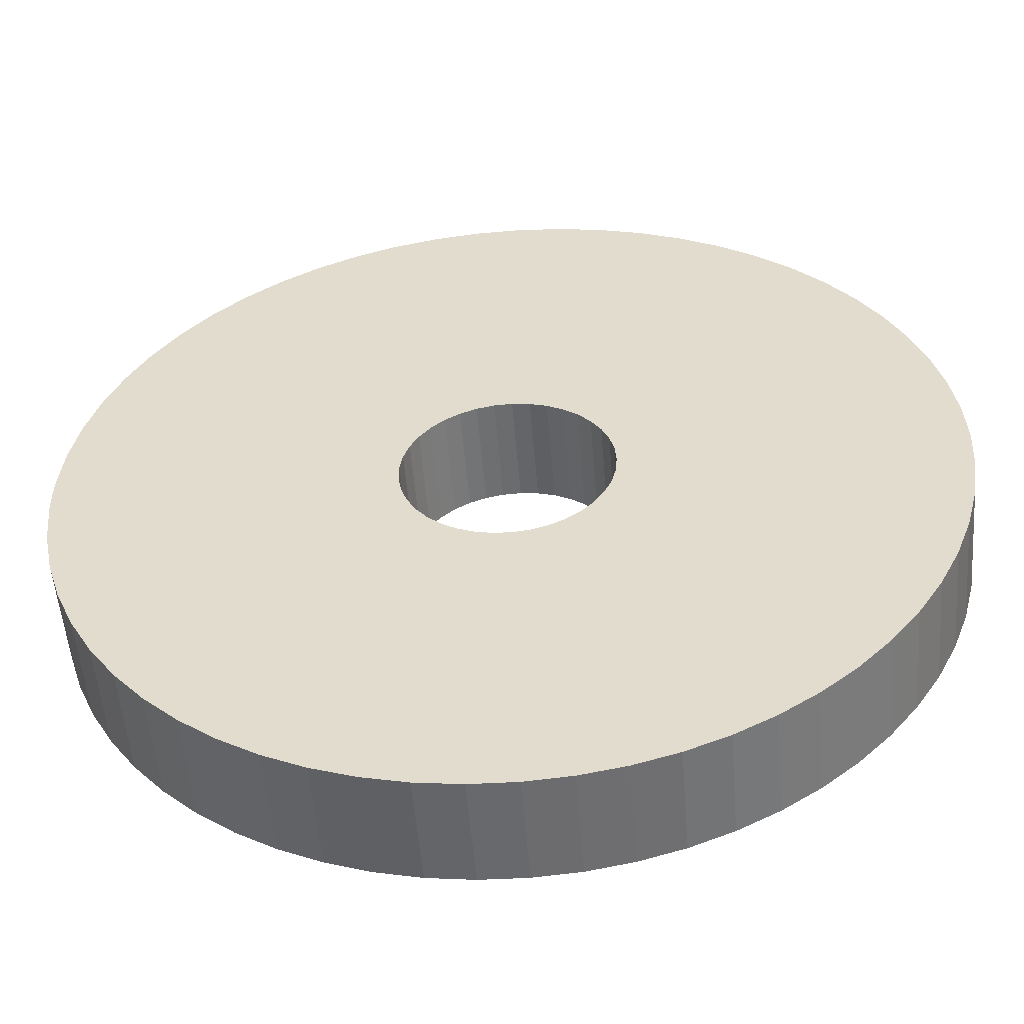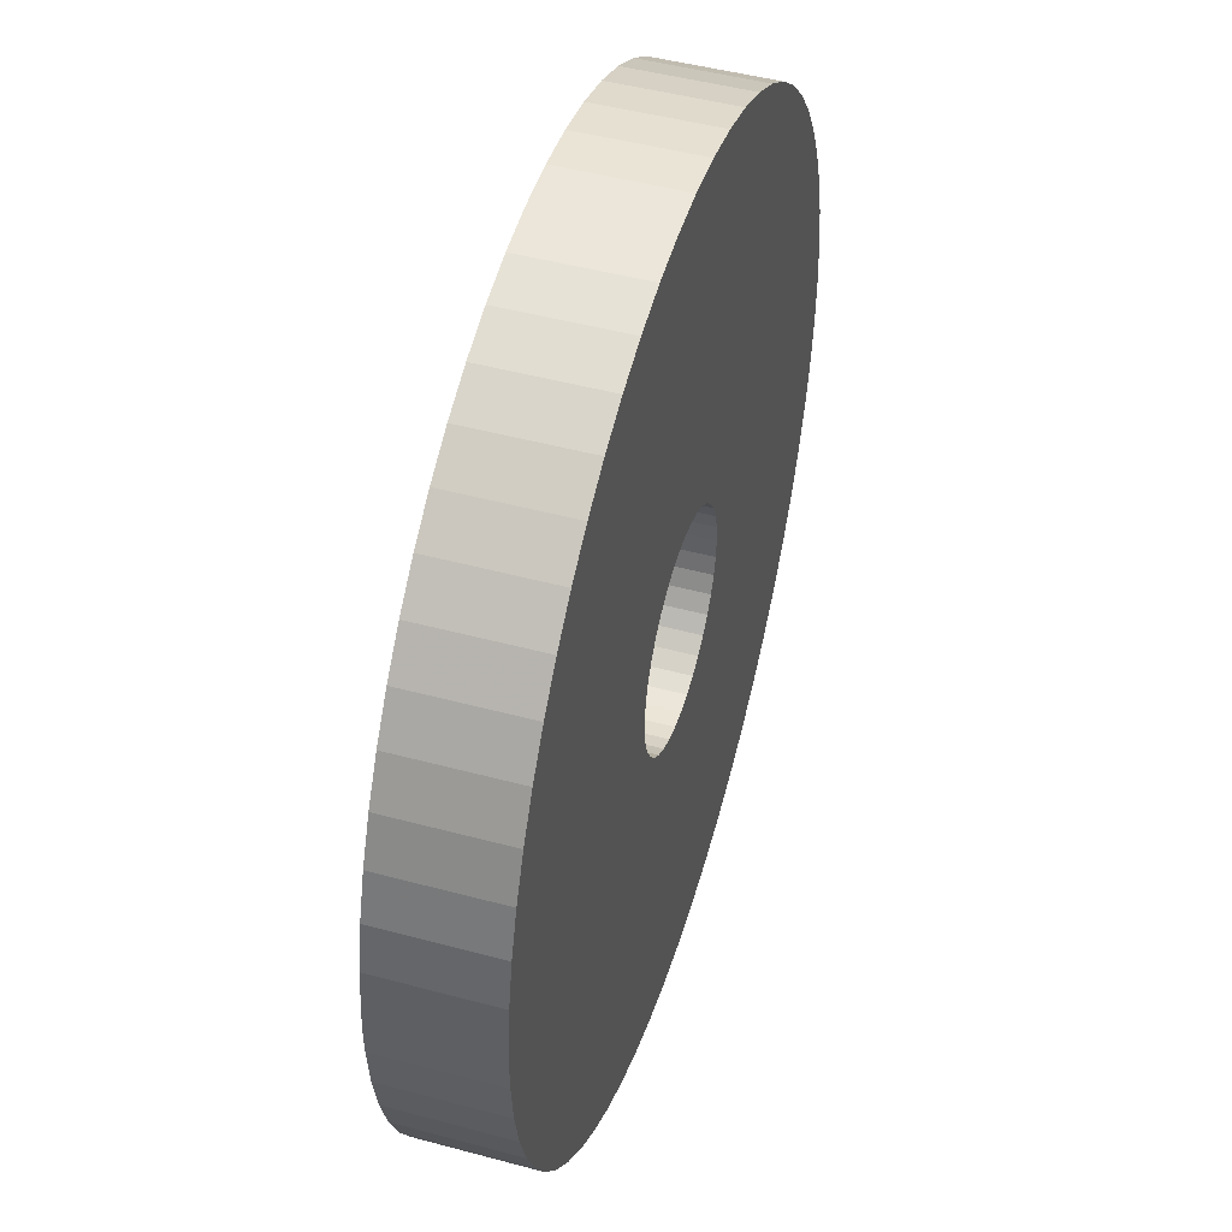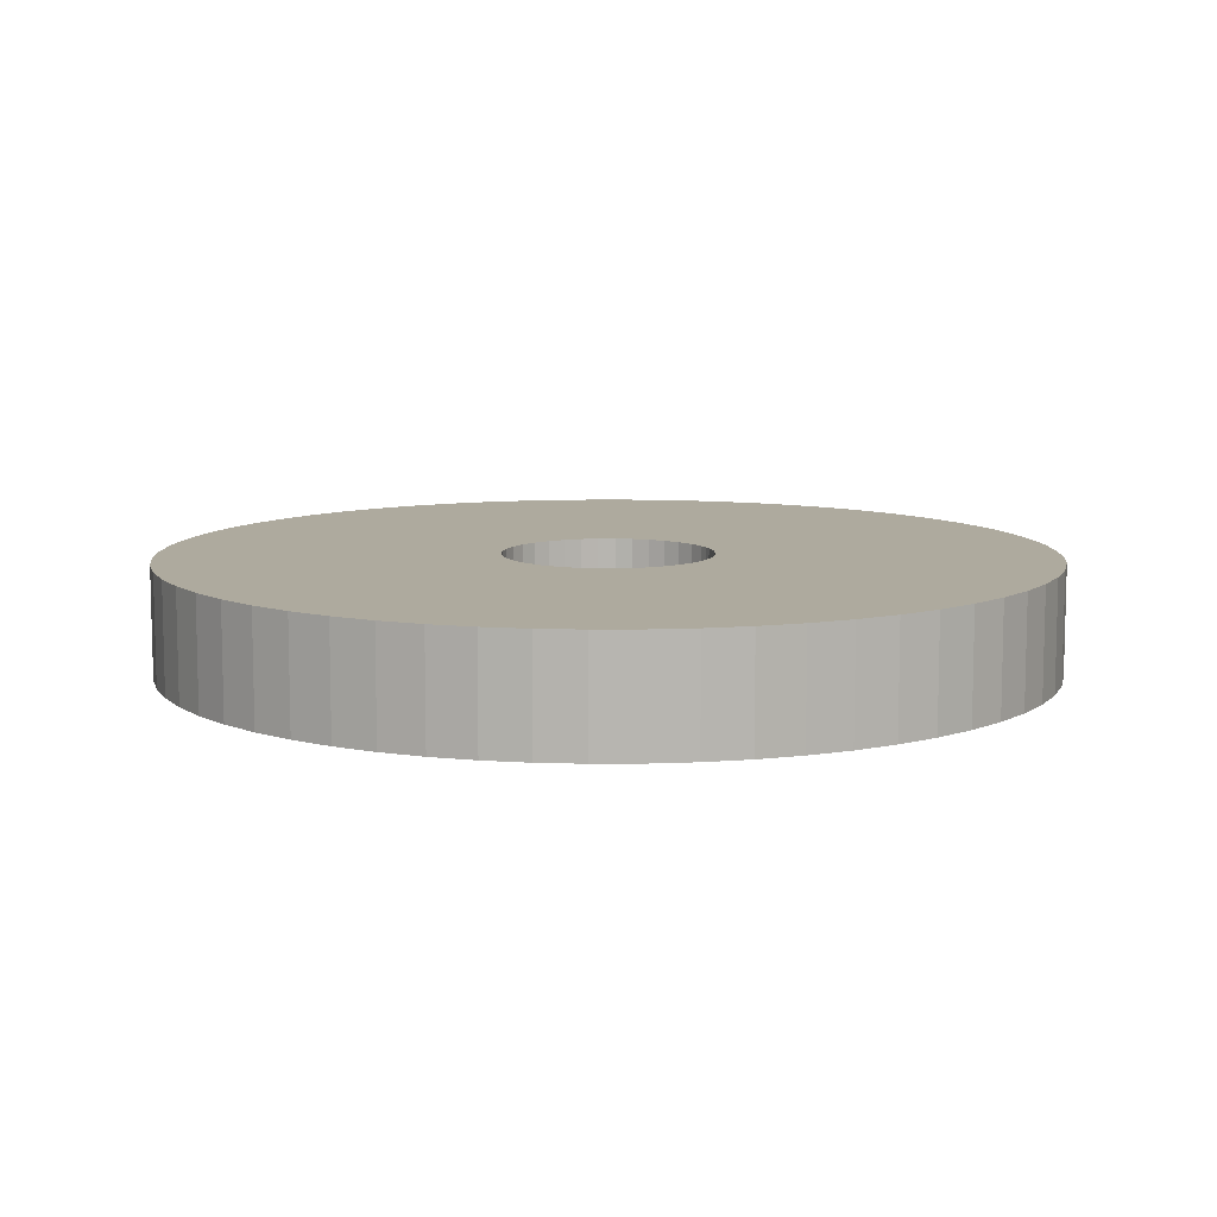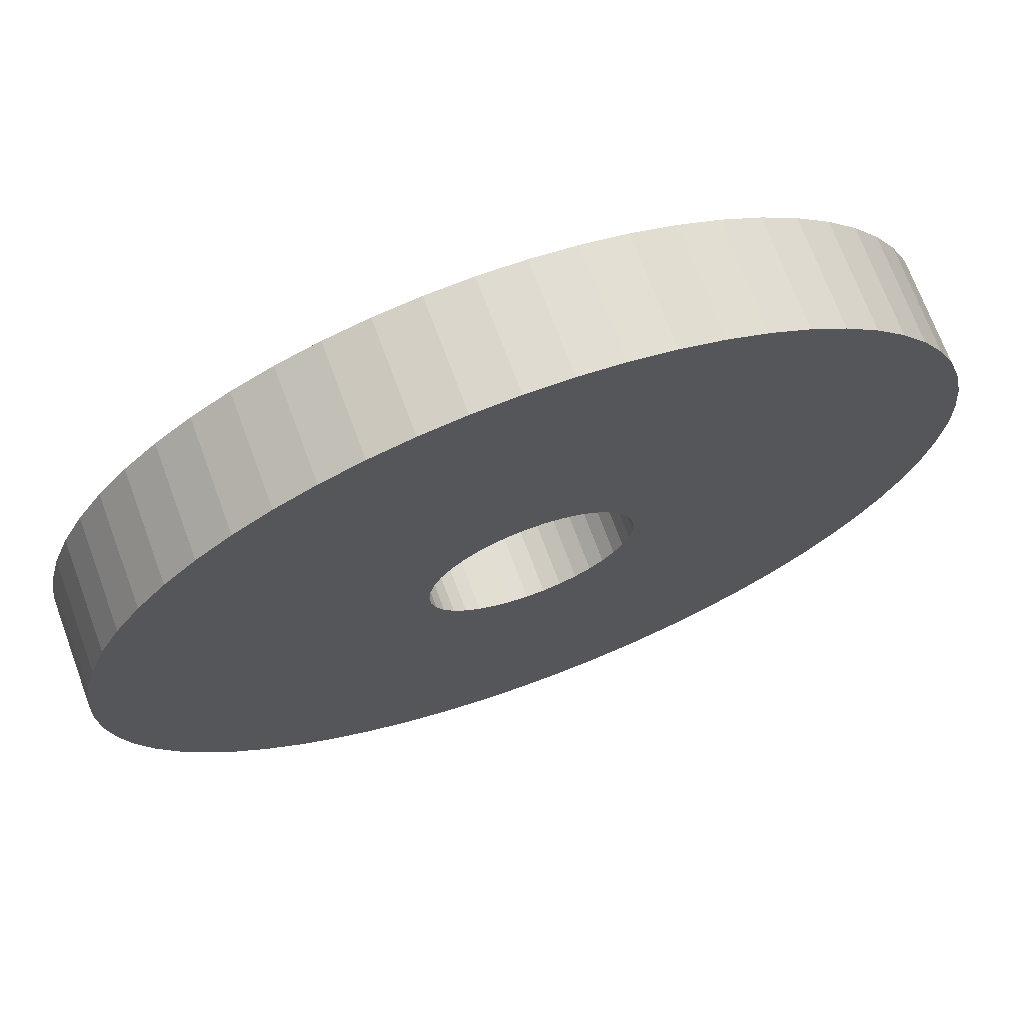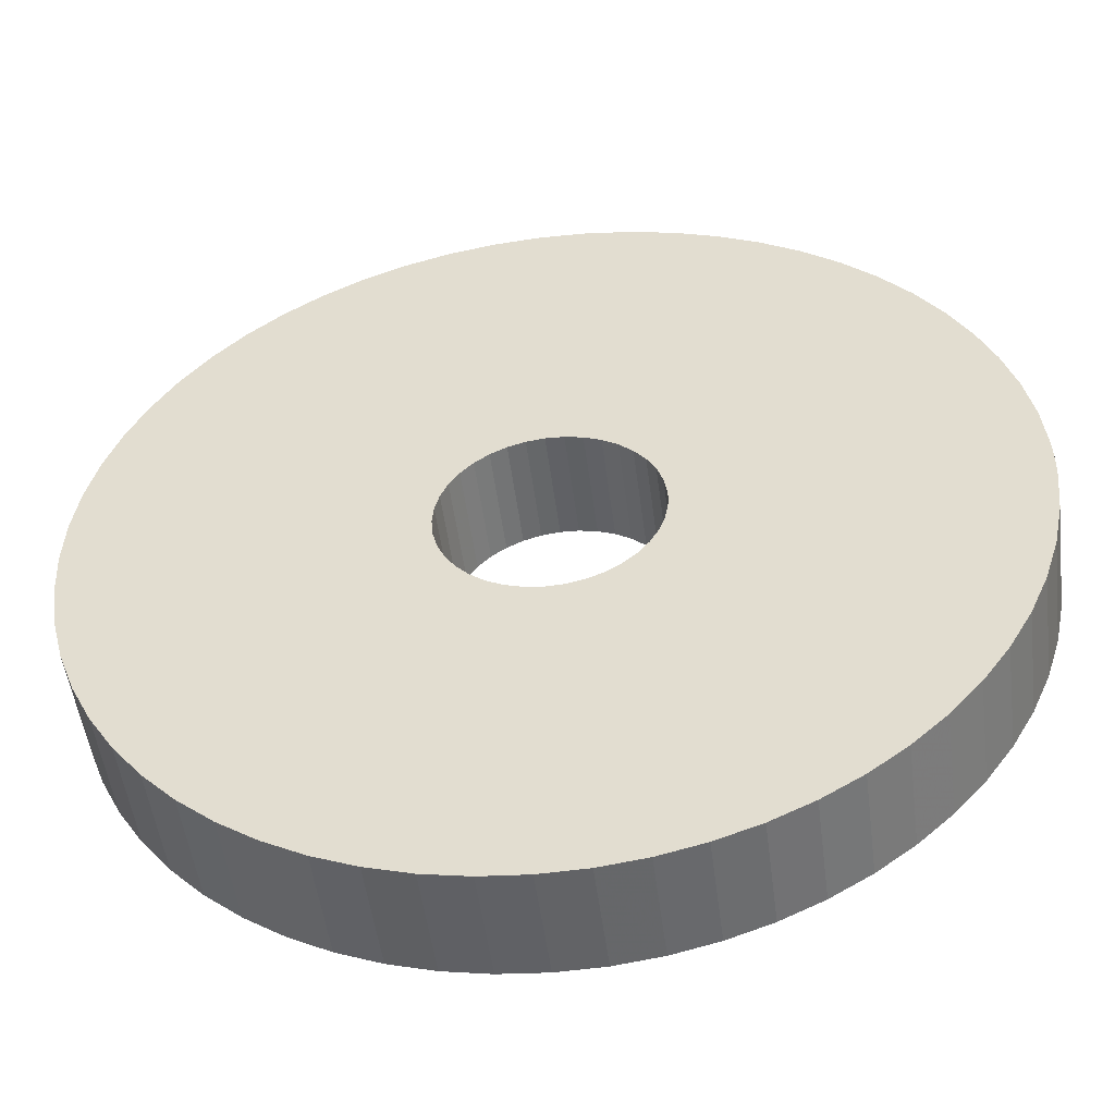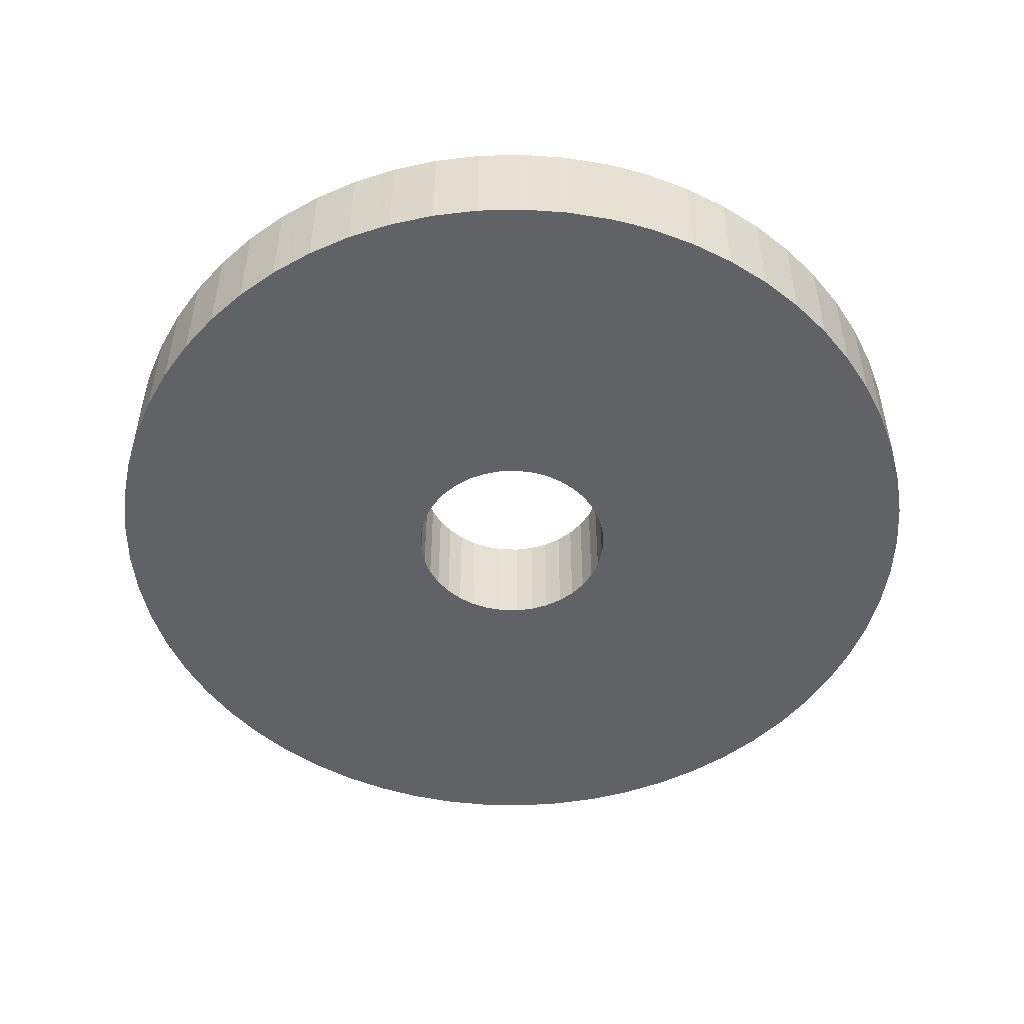
<metadata>
{"format":"obj","ext":"obj","renderer":"f3d","projection":"perspective","resolution":1024,"background":"white","views":[{"elev":-53.1,"azim":-175.4,"up":"+Z"},{"elev":47.4,"azim":106.9,"up":"+Z"},{"elev":9.3,"azim":-23.0,"up":"+Y"},{"elev":70.7,"azim":-20.3,"up":"+Z"},{"elev":-50.6,"azim":7.3,"up":"+Z"},{"elev":-50.6,"azim":73.9,"up":"+Y"}]}
</metadata>
<code>
g
v 37.24 373.2 279.7
v 52.4 373.2 277.8
v 37.37 373.2 280.5
v 52.61 373.2 279.8
v 37.39 373.2 280.9
v 52.64 373.2 280.9
v 37.37 373.2 281.3
v 36.07 373.2 277.6
v 35.46 373.2 277.1
v 45.45 373.2 265.5
v 34.03 373.2 276.3
v 40.17 373.2 262.3
v 34.78 373.2 276.6
v 42.04 373.2 263.2
v 43.8 373.2 264.3
v 36.97 373.2 278.9
v 51.35 373.2 273.8
v 51.98 373.2 275.8
v 46.96 373.2 266.9
v 48.32 373.2 268.5
v 36.57 373.2 278.2
v 49.52 373.2 270.1
v 50.53 373.2 271.9
v 33.24 373.2 276.2
v 36.23 373.2 261.2
v 38.23 373.2 261.7
v 36.07 373.2 284.2
v 45.45 373.2 296.2
v 35.46 373.2 284.7
v 43.8 373.2 297.5
v 34.78 373.2 285.1
v 42.04 373.2 298.5
v 40.17 373.2 299.4
v 34.03 373.2 285.4
v 36.57 373.2 283.5
v 48.32 373.2 293.3
v 46.96 373.2 294.8
v 37.24 373.2 282.1
v 51.35 373.2 287.9
v 36.97 373.2 282.8
v 50.53 373.2 289.8
v 49.52 373.2 291.6
v 31.64 373.2 276.2
v 30.07 373.2 261
v 32.44 373.2 276.1
v 32.12 373.2 260.9
v 34.18 373.2 260.9
v 30.15 373.2 276.8
v 24.16 373.2 262.8
v 30.87 373.2 276.5
v 26.07 373.2 262
v 28.05 373.2 261.4
v 52.61 373.2 281.9
v 52.4 373.2 284
v 51.98 373.2 286
v 28.49 373.2 283.2
v 28.94 373.2 283.9
v 16.34 373.2 292.5
v 30.15 373.2 284.9
v 20.64 373.2 296.9
v 29.5 373.2 284.4
v 19.05 373.2 295.6
v 17.62 373.2 294.1
v 29.5 373.2 277.3
v 20.64 373.2 264.9
v 22.34 373.2 263.7
v 15.23 373.2 290.7
v 14.31 373.2 288.9
v 28.16 373.2 282.5
v 13.59 373.2 287
v 27.96 373.2 281.7
v 30.87 373.2 285.3
v 24.16 373.2 299
v 22.34 373.2 298
v 32.44 373.2 285.6
v 30.07 373.2 300.7
v 31.64 373.2 285.5
v 28.05 373.2 300.3
v 26.07 373.2 299.8
v 38.23 373.2 300.1
v 36.23 373.2 300.5
v 33.24 373.2 285.6
v 34.18 373.2 300.8
v 32.12 373.2 300.9
v 28.49 373.2 278.6
v 16.34 373.2 269.3
v 28.94 373.2 277.9
v 17.62 373.2 267.7
v 19.05 373.2 266.2
v 27.89 373.2 280.9
v 12.75 373.2 278.8
v 27.96 373.2 280.1
v 13.06 373.2 276.8
v 28.16 373.2 279.3
v 13.59 373.2 274.8
v 14.31 373.2 272.9
v 15.23 373.2 271
v 13.06 373.2 285
v 12.75 373.2 282.9
v 12.64 373.2 280.9
v 36.07 378.2 277.6
v 45.45 378.2 265.5
v 35.46 378.2 277.1
v 43.8 378.2 264.3
v 34.78 378.2 276.6
v 30.15 378.2 284.9
v 24.16 378.2 299
v 30.87 378.2 285.3
v 26.07 378.2 299.8
v 31.64 378.2 285.5
v 28.49 378.2 283.2
v 16.34 378.2 292.5
v 28.94 378.2 283.9
v 17.62 378.2 294.1
v 29.5 378.2 284.4
v 32.44 378.2 276.1
v 30.07 378.2 261
v 31.64 378.2 276.2
v 28.05 378.2 261.4
v 30.87 378.2 276.5
v 19.05 378.2 295.6
v 20.64 378.2 296.9
v 22.34 378.2 298
v 28.16 378.2 282.5
v 14.31 378.2 288.9
v 15.23 378.2 290.7
v 27.89 378.2 280.9
v 12.75 378.2 282.9
v 27.96 378.2 281.7
v 13.06 378.2 285
v 13.59 378.2 287
v 28.49 378.2 278.6
v 14.31 378.2 272.9
v 28.16 378.2 279.3
v 13.59 378.2 274.8
v 27.96 378.2 280.1
v 30.15 378.2 276.8
v 20.64 378.2 264.9
v 29.5 378.2 277.3
v 19.05 378.2 266.2
v 28.94 378.2 277.9
v 26.07 378.2 262
v 24.16 378.2 262.8
v 22.34 378.2 263.7
v 34.03 378.2 276.3
v 36.23 378.2 261.2
v 33.24 378.2 276.2
v 34.18 378.2 260.9
v 32.12 378.2 260.9
v 36.57 378.2 278.2
v 48.32 378.2 268.5
v 46.96 378.2 266.9
v 34.03 378.2 285.4
v 40.17 378.2 299.4
v 34.78 378.2 285.1
v 42.04 378.2 298.5
v 35.46 378.2 284.7
v 28.05 378.2 300.3
v 30.07 378.2 300.7
v 32.44 378.2 285.6
v 32.12 378.2 300.9
v 33.24 378.2 285.6
v 13.06 378.2 276.8
v 12.75 378.2 278.8
v 12.64 378.2 280.9
v 17.62 378.2 267.7
v 16.34 378.2 269.3
v 15.23 378.2 271
v 42.04 378.2 263.2
v 40.17 378.2 262.3
v 38.23 378.2 261.7
v 37.24 378.2 279.7
v 51.35 378.2 273.8
v 36.97 378.2 278.9
v 50.53 378.2 271.9
v 49.52 378.2 270.1
v 34.18 378.2 300.8
v 36.23 378.2 300.5
v 38.23 378.2 300.1
v 37.37 378.2 280.5
v 52.4 378.2 277.8
v 51.98 378.2 275.8
v 37.24 378.2 282.1
v 36.97 378.2 282.8
v 51.35 378.2 287.9
v 51.98 378.2 286
v 52.4 378.2 284
v 37.37 378.2 281.3
v 52.61 378.2 281.9
v 37.39 378.2 280.9
v 52.64 378.2 280.9
v 52.61 378.2 279.8
v 36.07 378.2 284.2
v 48.32 378.2 293.3
v 36.57 378.2 283.5
v 49.52 378.2 291.6
v 50.53 378.2 289.8
v 43.8 378.2 297.5
v 45.45 378.2 296.2
v 46.96 378.2 294.8
f 1 2 3
f 3 2 4
f 3 4 5
f 5 4 6
f 5 6 7
f 8 9 10
f 11 12 13
f 13 12 14
f 13 14 9
f 9 14 15
f 9 15 10
f 16 17 1
f 1 17 18
f 1 18 2
f 10 19 8
f 8 19 20
f 8 20 21
f 21 20 22
f 21 22 16
f 16 22 23
f 16 23 17
f 24 25 11
f 11 25 26
f 11 26 12
f 27 28 29
f 29 28 30
f 29 30 31
f 30 32 31
f 31 32 33
f 31 33 34
f 35 36 27
f 27 36 37
f 27 37 28
f 38 39 40
f 40 39 41
f 40 41 35
f 35 41 42
f 35 42 36
f 43 44 45
f 45 44 46
f 45 46 24
f 24 46 47
f 24 47 25
f 48 49 50
f 50 49 51
f 50 51 43
f 43 51 52
f 43 52 44
f 6 53 7
f 7 53 54
f 7 54 38
f 38 54 55
f 38 55 39
f 56 57 58
f 59 60 61
f 61 60 62
f 61 62 57
f 57 62 63
f 57 63 58
f 64 65 48
f 48 65 66
f 48 66 49
f 58 67 56
f 56 67 68
f 56 68 69
f 69 68 70
f 69 70 71
f 72 73 59
f 59 73 74
f 59 74 60
f 75 76 77
f 77 76 78
f 77 78 72
f 72 78 79
f 72 79 73
f 33 80 34
f 34 80 81
f 34 81 82
f 82 81 83
f 82 83 75
f 75 83 84
f 75 84 76
f 85 86 87
f 87 86 88
f 87 88 64
f 64 88 89
f 64 89 65
f 90 91 92
f 92 91 93
f 92 93 94
f 93 95 94
f 94 95 96
f 94 96 85
f 85 96 97
f 85 97 86
f 70 98 71
f 71 98 99
f 71 99 90
f 90 99 100
f 90 100 91
f 101 102 103
f 103 102 104
f 103 104 105
f 106 107 108
f 108 107 109
f 108 109 110
f 111 112 113
f 113 112 114
f 113 114 115
f 116 117 118
f 118 117 119
f 118 119 120
f 114 121 115
f 115 121 122
f 115 122 106
f 106 122 123
f 106 123 107
f 124 125 111
f 111 125 126
f 111 126 112
f 127 128 129
f 129 128 130
f 129 130 124
f 124 130 131
f 124 131 125
f 132 133 134
f 134 133 135
f 134 135 136
f 137 138 139
f 139 138 140
f 139 140 141
f 119 142 120
f 120 142 143
f 120 143 137
f 137 143 144
f 137 144 138
f 145 146 147
f 147 146 148
f 147 148 116
f 116 148 149
f 116 149 117
f 150 151 101
f 101 151 152
f 101 152 102
f 153 154 155
f 155 154 156
f 155 156 157
f 109 158 110
f 110 158 159
f 110 159 160
f 160 159 161
f 160 161 162
f 135 163 136
f 136 163 164
f 136 164 127
f 127 164 165
f 127 165 128
f 140 166 141
f 141 166 167
f 141 167 132
f 132 167 168
f 132 168 133
f 104 169 105
f 105 169 170
f 105 170 145
f 145 170 171
f 145 171 146
f 172 173 174
f 174 173 175
f 174 175 150
f 150 175 176
f 150 176 151
f 161 177 162
f 162 177 178
f 162 178 153
f 153 178 179
f 153 179 154
f 180 181 172
f 172 181 182
f 172 182 173
f 183 184 185
f 185 186 183
f 183 186 187
f 183 187 188
f 188 187 189
f 188 189 190
f 190 189 191
f 190 191 180
f 180 191 192
f 180 192 181
f 193 194 195
f 195 194 196
f 195 196 184
f 184 196 197
f 184 197 185
f 156 198 157
f 157 198 199
f 157 199 193
f 193 199 200
f 193 200 194
f 53 6 191
f 191 6 192
f 6 4 192
f 192 4 2
f 192 2 181
f 181 2 18
f 181 18 182
f 182 18 17
f 182 17 173
f 173 17 23
f 173 23 175
f 175 23 22
f 175 22 176
f 176 22 20
f 176 20 151
f 151 20 19
f 151 19 152
f 152 19 10
f 152 10 102
f 102 10 15
f 102 15 104
f 104 15 14
f 104 14 169
f 169 14 12
f 169 12 170
f 170 12 26
f 170 26 171
f 171 26 25
f 171 25 146
f 146 25 47
f 146 47 148
f 148 47 46
f 148 46 149
f 149 46 44
f 149 44 117
f 117 44 52
f 117 52 119
f 119 52 51
f 119 51 142
f 142 51 49
f 142 49 143
f 143 49 66
f 143 66 144
f 144 66 65
f 144 65 138
f 138 65 89
f 138 89 140
f 140 89 88
f 140 88 166
f 166 88 86
f 166 86 167
f 167 86 97
f 167 97 168
f 168 97 96
f 168 96 133
f 133 96 95
f 133 95 135
f 135 95 93
f 135 93 163
f 163 93 91
f 163 91 164
f 164 91 100
f 164 100 165
f 165 100 99
f 165 99 128
f 128 99 98
f 128 98 130
f 130 98 70
f 130 70 131
f 131 70 68
f 131 68 125
f 125 68 67
f 125 67 126
f 126 67 58
f 126 58 112
f 112 58 63
f 112 63 114
f 114 63 62
f 114 62 121
f 121 62 60
f 121 60 122
f 122 60 74
f 122 74 123
f 123 74 73
f 123 73 107
f 107 73 79
f 107 79 109
f 109 79 78
f 109 78 158
f 158 78 76
f 158 76 159
f 159 76 84
f 159 84 161
f 161 84 83
f 161 83 177
f 177 83 81
f 177 81 178
f 178 81 80
f 178 80 179
f 179 80 33
f 179 33 154
f 154 33 32
f 154 32 156
f 156 32 30
f 156 30 198
f 198 30 28
f 198 28 199
f 199 28 37
f 199 37 200
f 200 37 36
f 200 36 194
f 194 36 42
f 194 42 196
f 196 42 41
f 196 41 197
f 197 41 39
f 197 39 185
f 185 39 55
f 185 55 186
f 186 55 54
f 186 54 187
f 187 54 53
f 187 53 189
f 189 53 191
f 90 127 71
f 71 127 129
f 71 129 69
f 69 129 124
f 69 124 56
f 56 124 111
f 56 111 57
f 57 111 113
f 57 113 61
f 61 113 115
f 61 115 59
f 59 115 106
f 59 106 72
f 72 106 108
f 72 108 77
f 77 108 110
f 77 110 75
f 75 110 160
f 75 160 82
f 82 160 162
f 82 162 34
f 34 162 153
f 34 153 31
f 31 153 155
f 31 155 29
f 29 155 157
f 29 157 27
f 27 157 193
f 27 193 35
f 35 193 195
f 35 195 40
f 40 195 184
f 40 184 38
f 38 184 183
f 38 183 7
f 7 183 188
f 7 188 5
f 5 188 190
f 5 190 3
f 3 190 180
f 3 180 1
f 1 180 172
f 1 172 16
f 16 172 174
f 16 174 21
f 21 174 150
f 21 150 8
f 8 150 101
f 8 101 9
f 9 101 103
f 9 103 13
f 13 103 105
f 13 105 11
f 11 105 145
f 11 145 24
f 24 145 147
f 24 147 45
f 45 147 116
f 45 116 43
f 43 116 118
f 43 118 50
f 50 118 120
f 50 120 48
f 48 120 137
f 48 137 64
f 64 137 139
f 64 139 87
f 87 139 141
f 87 141 85
f 85 141 132
f 85 132 94
f 94 132 134
f 94 134 92
f 92 134 136
f 92 136 90
f 90 136 127

</code>
